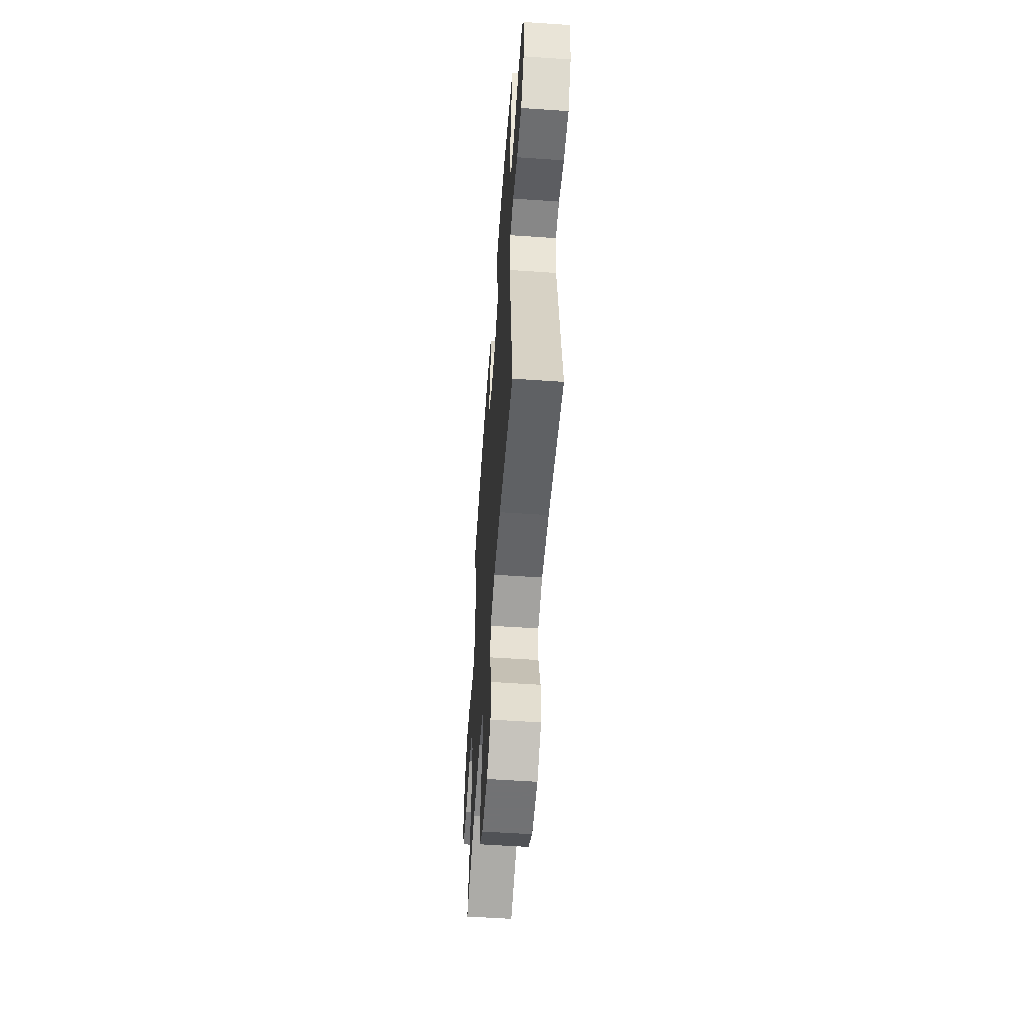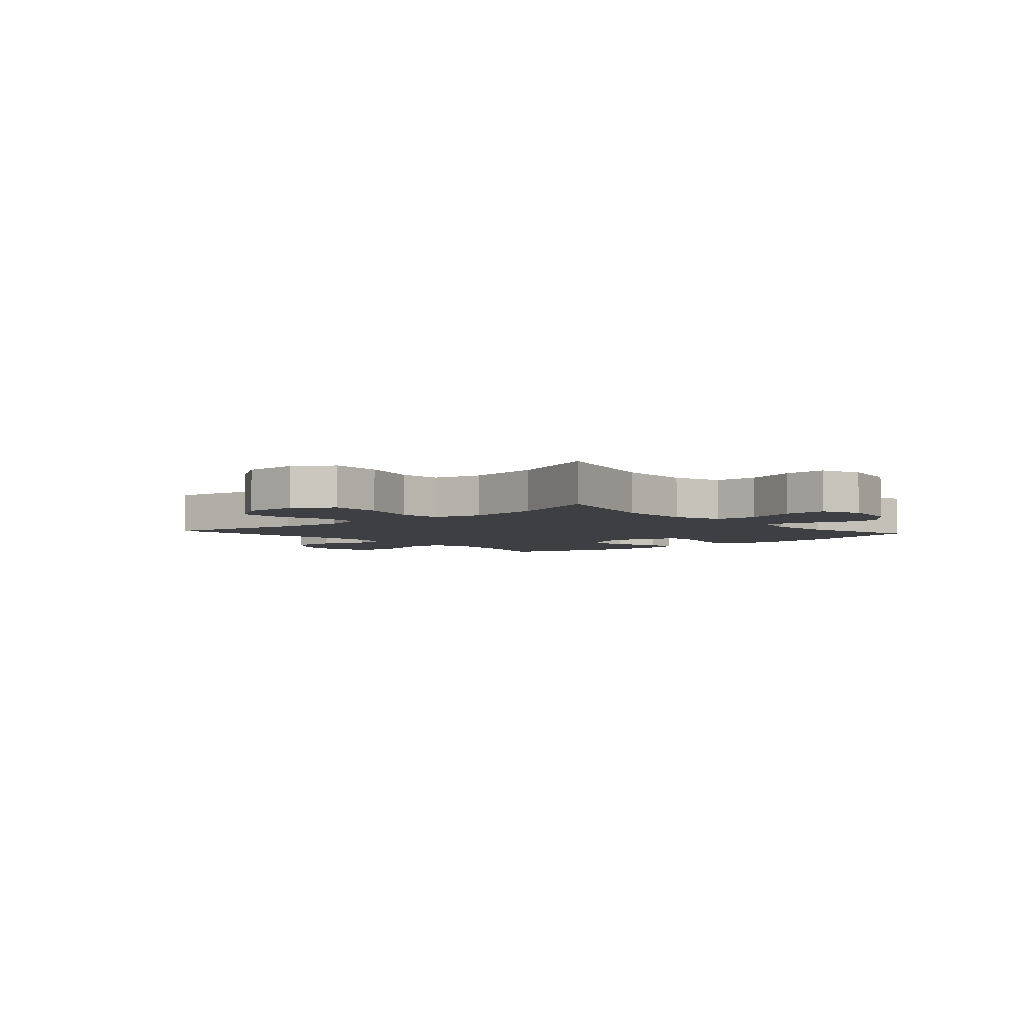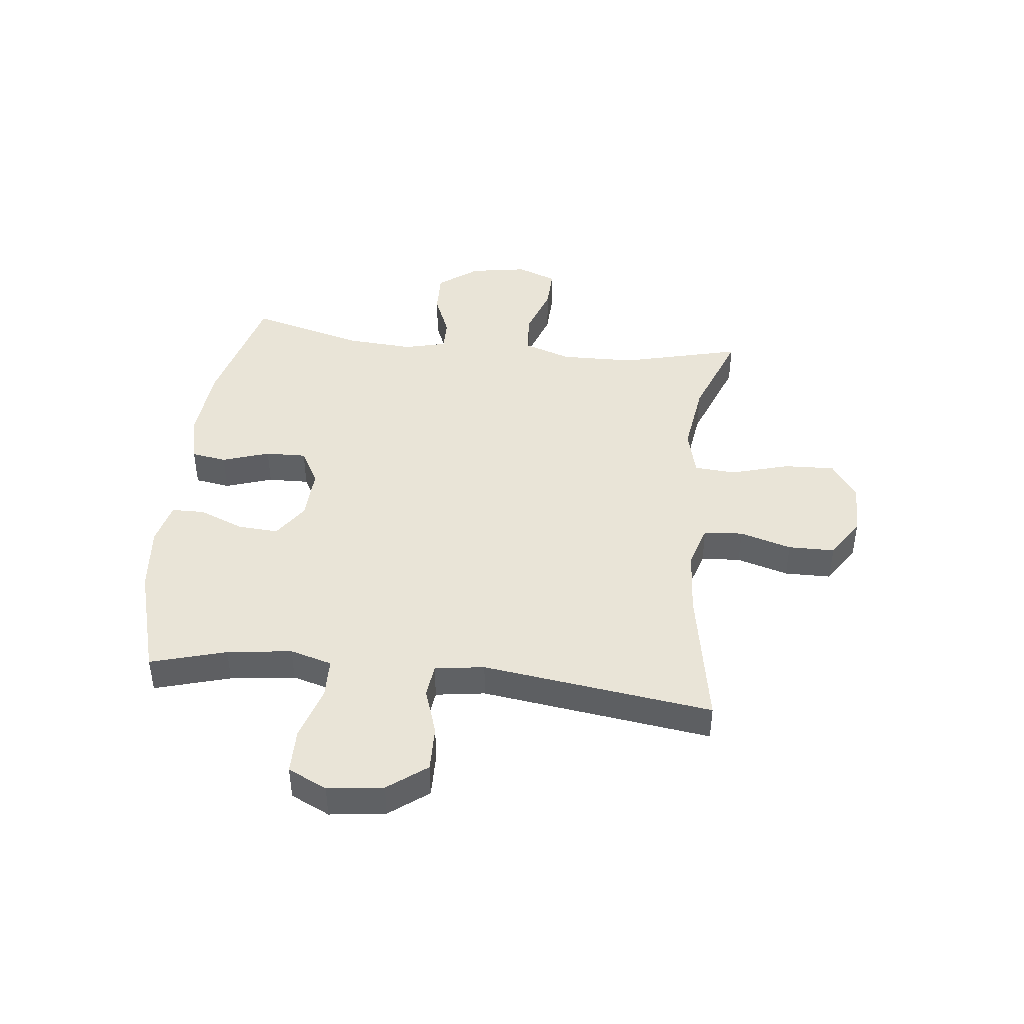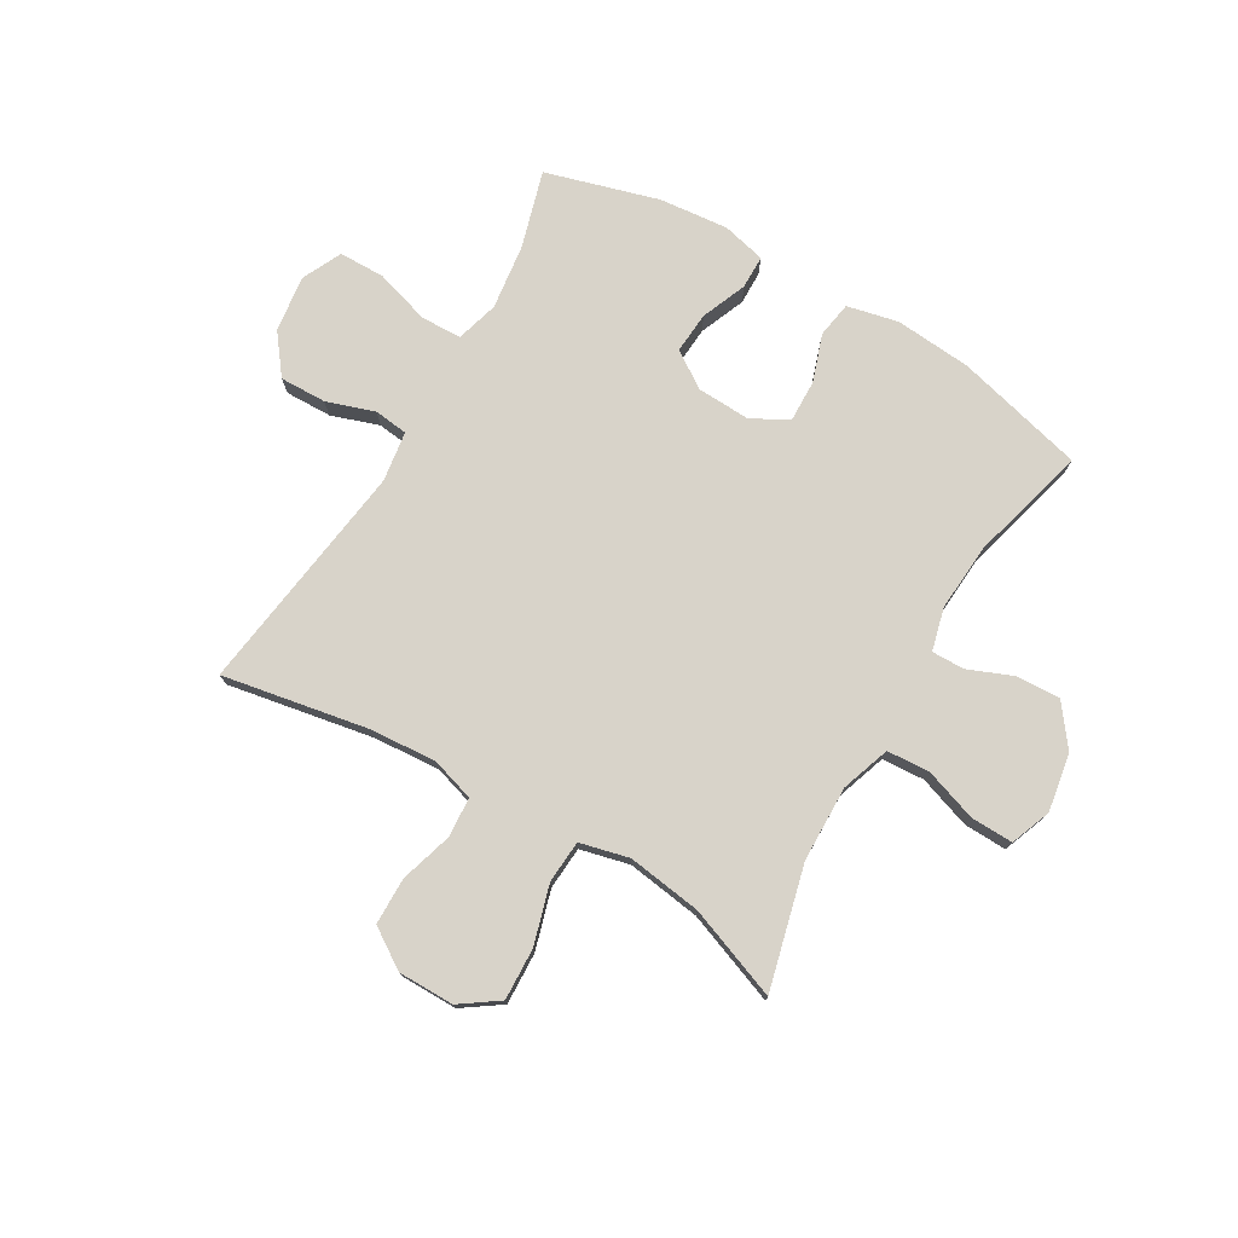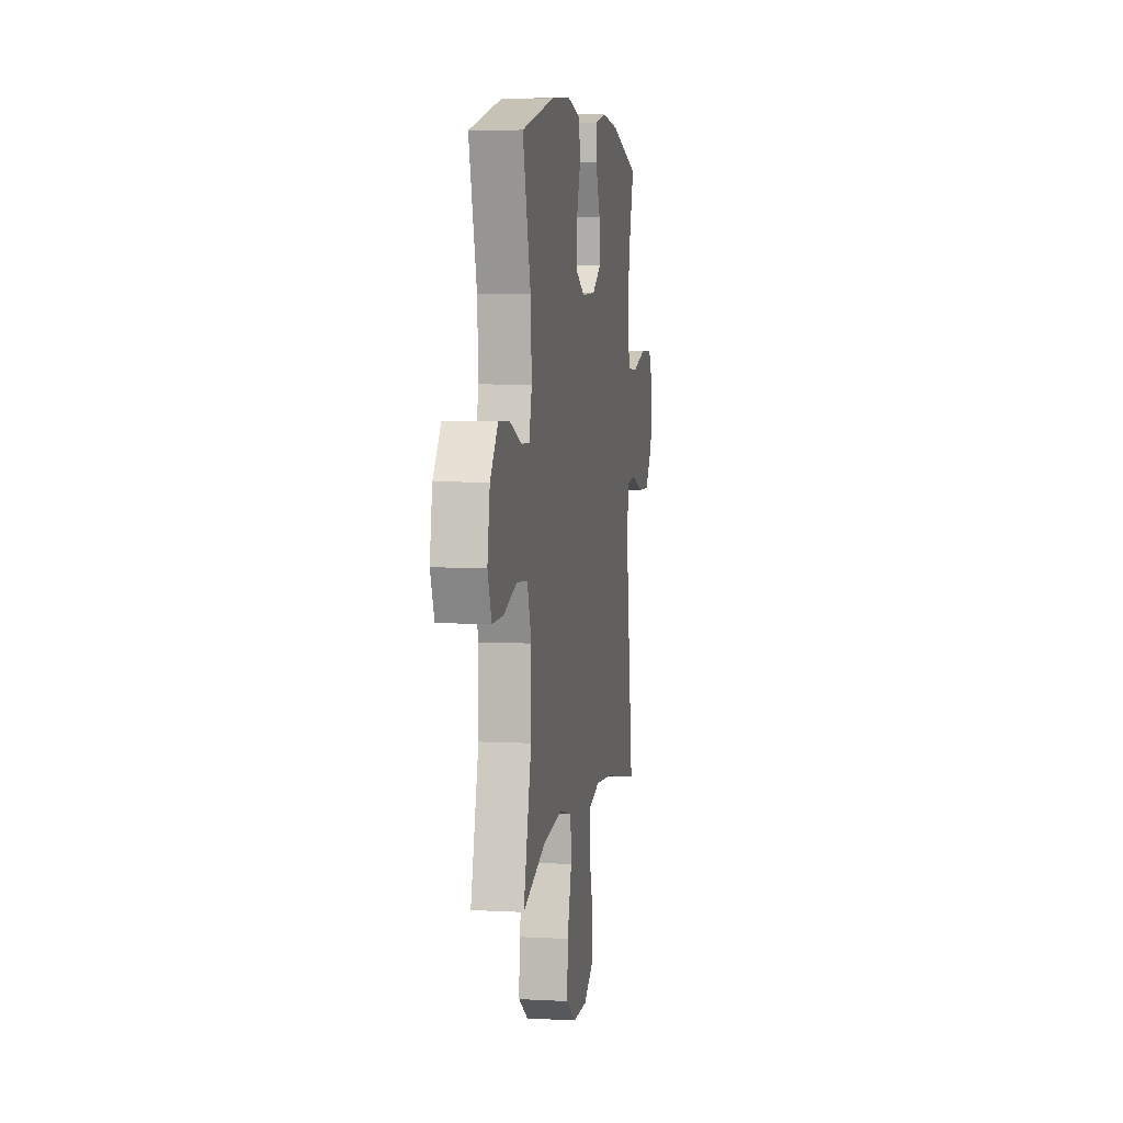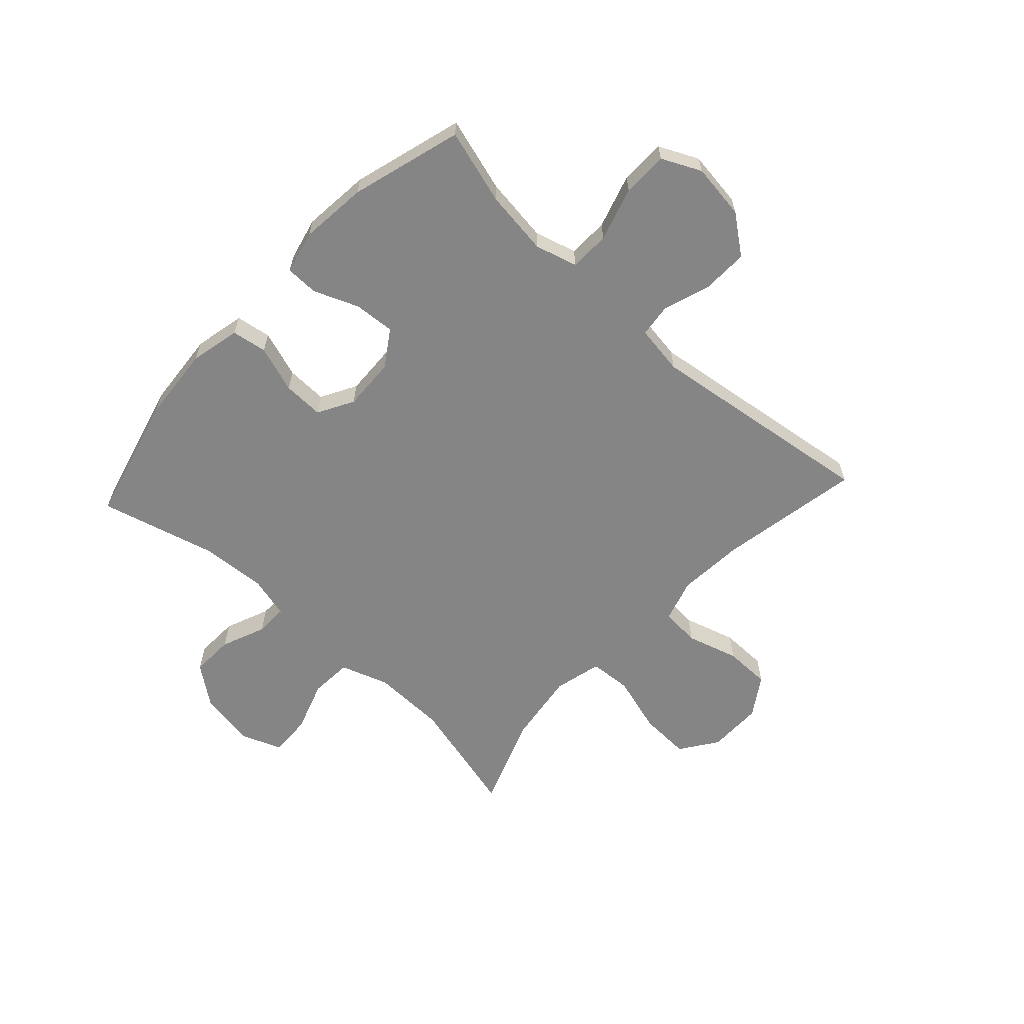
<metadata>
{"format":"obj","ext":"obj","renderer":"f3d","projection":"perspective","resolution":1024,"background":"white","views":[{"elev":-55.6,"azim":85.9,"up":"+Z"},{"elev":-4.3,"azim":-138.4,"up":"+Y"},{"elev":43.3,"azim":96.5,"up":"+Y"},{"elev":75.9,"azim":-149.6,"up":"+Y"},{"elev":5.5,"azim":-80.5,"up":"+Z"},{"elev":-61.9,"azim":47.3,"up":"+Y"}]}
</metadata>
<code>
v 0.5 0.07 0.5
v 0.461 0.07 0.367
v 0.446 0.07 0.253
v 0.467 0.07 0.179
v 0.538 0.07 0.177
v 0.633 0.07 0.206
v 0.713 0.07 0.205
v 0.746 0.07 0.136
v 0.733 0.07 0.038
v 0.681 0.07 -0.03
v 0.6 0.07 -0.028
v 0.517 0.07 0
v 0.458 0.07 -0.007
v 0.445 0.07 -0.094
v 0.5 0.07 -0.5
v 0.249 0.07 -0.454
v 0.132 0.07 -0.445
v 0.056 0.07 -0.468
v 0.051 0.07 -0.537
v 0.078 0.07 -0.628
v 0.077 0.07 -0.71
v 0.008 0.07 -0.755
v -0.089 0.07 -0.755
v -0.155 0.07 -0.709
v -0.151 0.07 -0.619
v -0.121 0.07 -0.517
v -0.126 0.07 -0.443
v -0.211 0.07 -0.422
v -0.34 0.07 -0.44
v -0.5 0.07 -0.5
v -0.446 0.07 -0.288
v -0.443 0.07 -0.157
v -0.472 0.07 -0.072
v -0.546 0.07 -0.067
v -0.637 0.07 -0.098
v -0.711 0.07 -0.1
v -0.738 0.07 -0.03
v -0.721 0.07 0.071
v -0.668 0.07 0.141
v -0.592 0.07 0.138
v -0.514 0.07 0.106
v -0.457 0.07 0.105
v -0.438 0.07 0.179
v -0.446 0.07 0.296
v -0.5 0.07 0.5
v -0.276 0.07 0.557
v -0.143 0.07 0.568
v -0.054 0.07 0.548
v -0.044 0.07 0.486
v -0.072 0.07 0.403
v -0.074 0.07 0.331
v -0.011 0.07 0.296
v 0.082 0.07 0.3
v 0.145 0.07 0.342
v 0.14 0.07 0.414
v 0.108 0.07 0.493
v 0.109 0.07 0.551
v 0.185 0.07 0.569
v 0.304 0.07 0.557
v 0.5 0 0.5
v 0.461 0 0.367
v 0.446 0 0.253
v 0.467 0 0.179
v 0.538 0 0.177
v 0.633 0 0.206
v 0.713 0 0.205
v 0.746 0 0.136
v 0.733 0 0.038
v 0.681 0 -0.03
v 0.6 0 -0.028
v 0.517 0 0
v 0.458 0 -0.007
v 0.445 0 -0.094
v 0.5 0 -0.5
v 0.249 0 -0.454
v 0.132 0 -0.445
v 0.056 0 -0.468
v 0.051 0 -0.537
v 0.078 0 -0.628
v 0.077 0 -0.71
v 0.008 0 -0.755
v -0.089 0 -0.755
v -0.155 0 -0.709
v -0.151 0 -0.619
v -0.121 0 -0.517
v -0.126 0 -0.443
v -0.211 0 -0.422
v -0.34 0 -0.44
v -0.5 0 -0.5
v -0.446 0 -0.288
v -0.443 0 -0.157
v -0.472 0 -0.072
v -0.546 0 -0.067
v -0.637 0 -0.098
v -0.711 0 -0.1
v -0.738 0 -0.03
v -0.721 0 0.071
v -0.668 0 0.141
v -0.592 0 0.138
v -0.514 0 0.106
v -0.457 0 0.105
v -0.438 0 0.179
v -0.446 0 0.296
v -0.5 0 0.5
v -0.276 0 0.557
v -0.143 0 0.568
v -0.054 0 0.548
v -0.044 0 0.486
v -0.072 0 0.403
v -0.074 0 0.331
v -0.011 0 0.296
v 0.082 0 0.3
v 0.145 0 0.342
v 0.14 0 0.414
v 0.108 0 0.493
v 0.109 0 0.551
v 0.185 0 0.569
v 0.304 0 0.557
f 59 1 2
f 58 59 2
f 57 58 2
f 56 57 2
f 55 56 2
f 54 55 2 3
f 53 54 3 4
f 52 53 4
f 48 49 50
f 47 48 50
f 46 47 50
f 45 46 50
f 44 45 50
f 43 44 50 51
f 42 43 51 52
f 39 40 41
f 38 39 41
f 37 38 41
f 36 37 41
f 35 36 41
f 34 35 41
f 33 34 41 42
f 42 52 4
f 33 42 4
f 32 33 4
f 29 30 31
f 32 4 5
f 31 32 5
f 29 31 5
f 28 29 5
f 24 25 26
f 23 24 26
f 22 23 26
f 21 22 26
f 20 21 26
f 19 20 26
f 18 19 26 27
f 27 28 5
f 18 27 5
f 17 18 5
f 14 15 16
f 13 14 16 17
f 10 11 12
f 9 10 12
f 8 9 12
f 7 8 12
f 6 7 12
f 5 6 12
f 5 12 13
f 5 13 17
f 61 60 118
f 61 118 117
f 61 117 116
f 61 116 115
f 61 115 114
f 62 61 114 113
f 63 62 113 112
f 63 112 111
f 109 108 107
f 109 107 106
f 109 106 105
f 109 105 104
f 109 104 103
f 110 109 103 102
f 111 110 102 101
f 100 99 98
f 100 98 97
f 100 97 96
f 100 96 95
f 100 95 94
f 100 94 93
f 101 100 93 92
f 63 111 101
f 63 101 92
f 63 92 91
f 90 89 88
f 64 63 91
f 64 91 90
f 64 90 88
f 64 88 87
f 85 84 83
f 85 83 82
f 85 82 81
f 85 81 80
f 85 80 79
f 85 79 78
f 86 85 78 77
f 64 87 86
f 64 86 77
f 64 77 76
f 75 74 73
f 76 75 73 72
f 71 70 69
f 71 69 68
f 71 68 67
f 71 67 66
f 71 66 65
f 71 65 64
f 72 71 64
f 76 72 64
f 1 60 61 2
f 2 61 62 3
f 3 62 63 4
f 4 63 64 5
f 5 64 65 6
f 6 65 66 7
f 7 66 67 8
f 8 67 68 9
f 9 68 69 10
f 10 69 70 11
f 11 70 71 12
f 12 71 72 13
f 13 72 73 14
f 14 73 74 15
f 15 74 75 16
f 16 75 76 17
f 17 76 77 18
f 18 77 78 19
f 19 78 79 20
f 20 79 80 21
f 21 80 81 22
f 22 81 82 23
f 23 82 83 24
f 24 83 84 25
f 25 84 85 26
f 26 85 86 27
f 27 86 87 28
f 28 87 88 29
f 29 88 89 30
f 30 89 90 31
f 31 90 91 32
f 32 91 92 33
f 33 92 93 34
f 34 93 94 35
f 35 94 95 36
f 36 95 96 37
f 37 96 97 38
f 38 97 98 39
f 39 98 99 40
f 40 99 100 41
f 41 100 101 42
f 42 101 102 43
f 43 102 103 44
f 44 103 104 45
f 45 104 105 46
f 46 105 106 47
f 47 106 107 48
f 48 107 108 49
f 49 108 109 50
f 50 109 110 51
f 51 110 111 52
f 52 111 112 53
f 53 112 113 54
f 54 113 114 55
f 55 114 115 56
f 56 115 116 57
f 57 116 117 58
f 58 117 118 59
f 59 118 60 1

</code>
